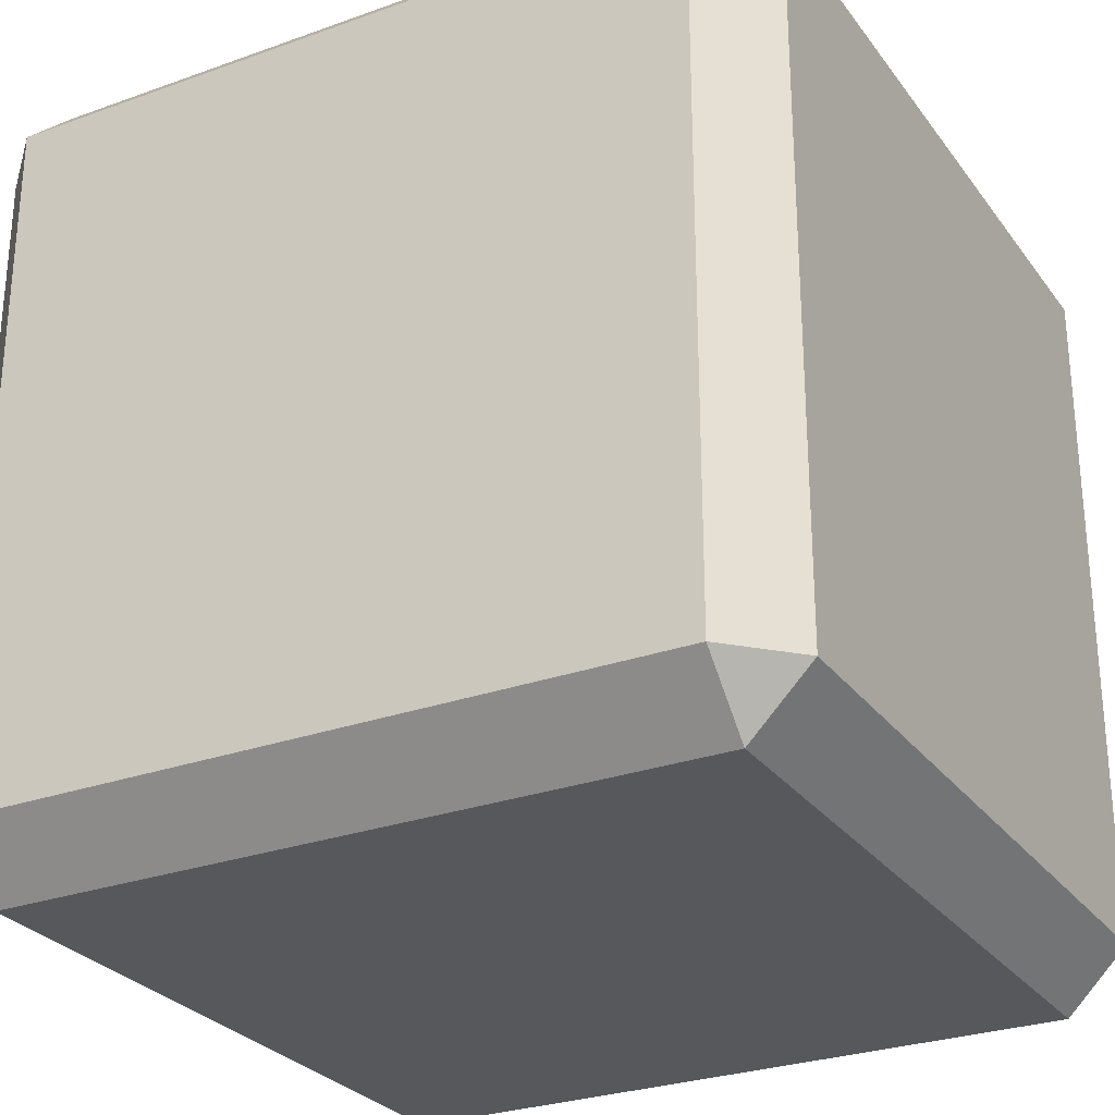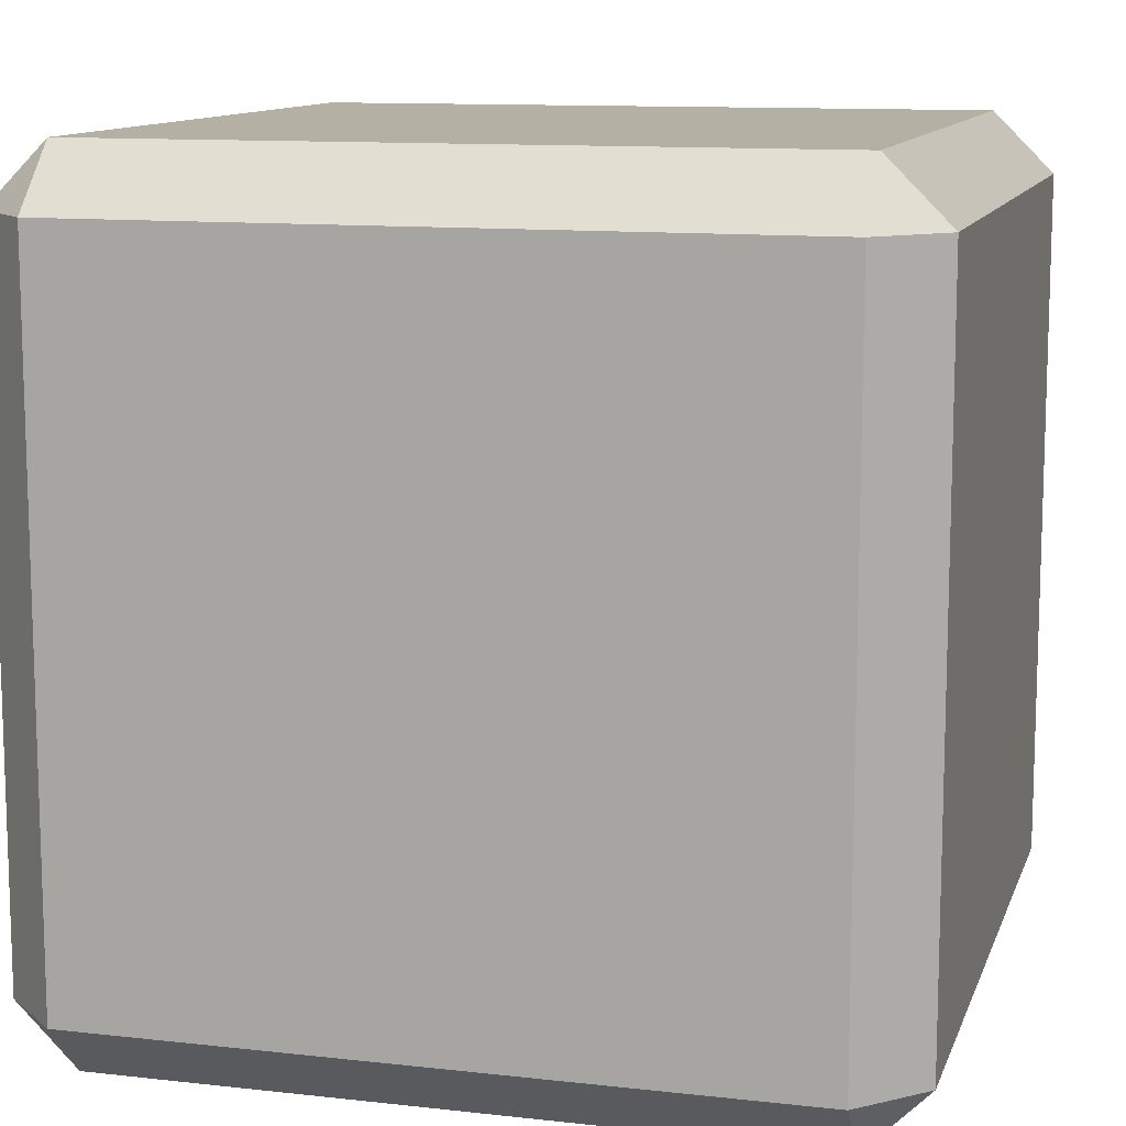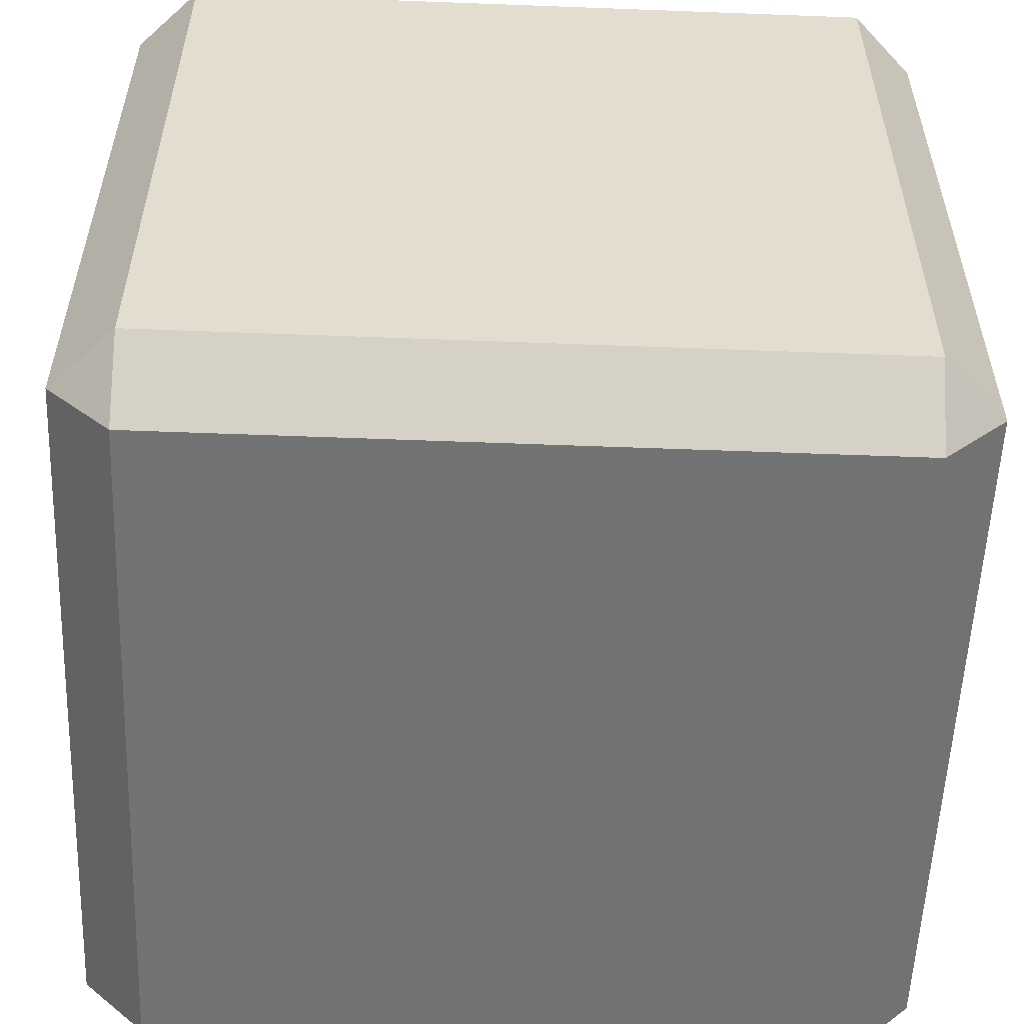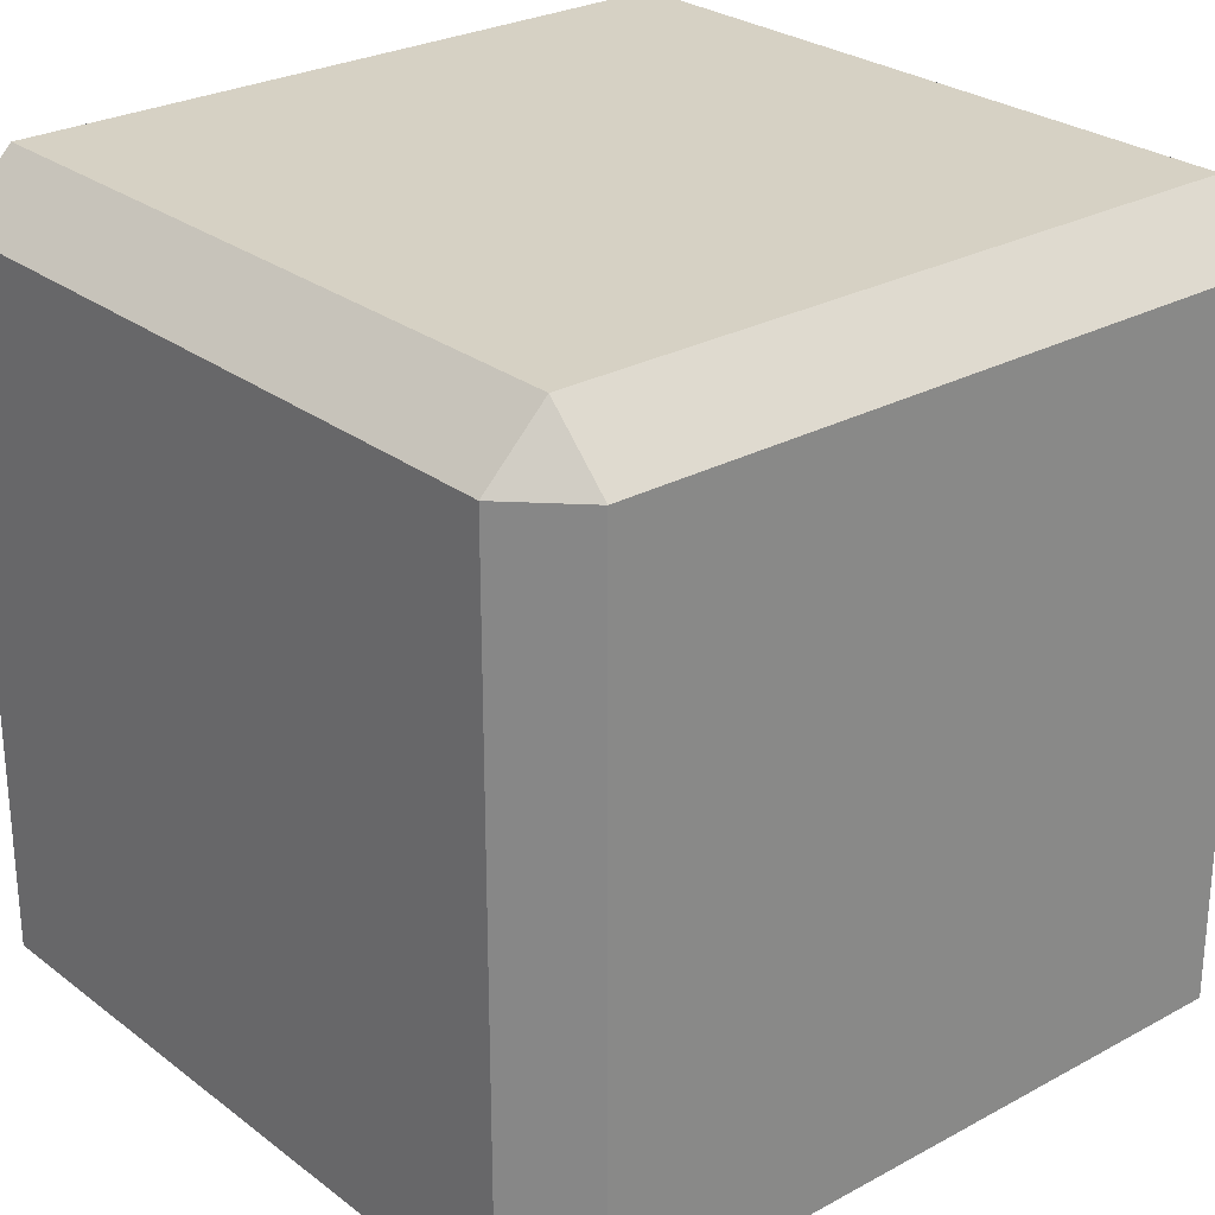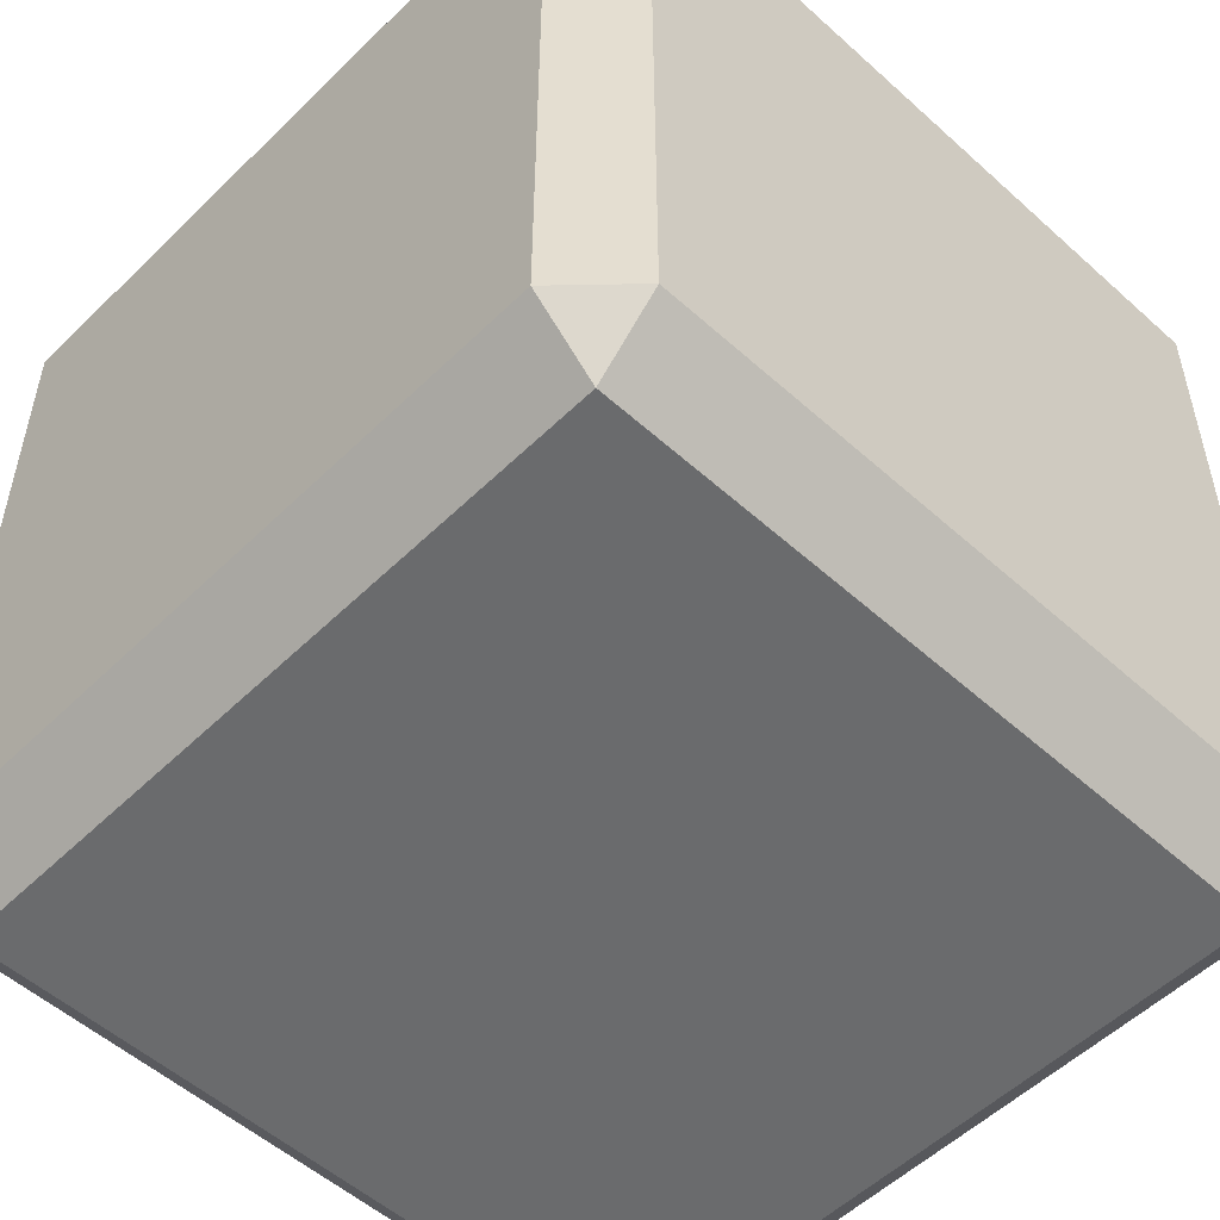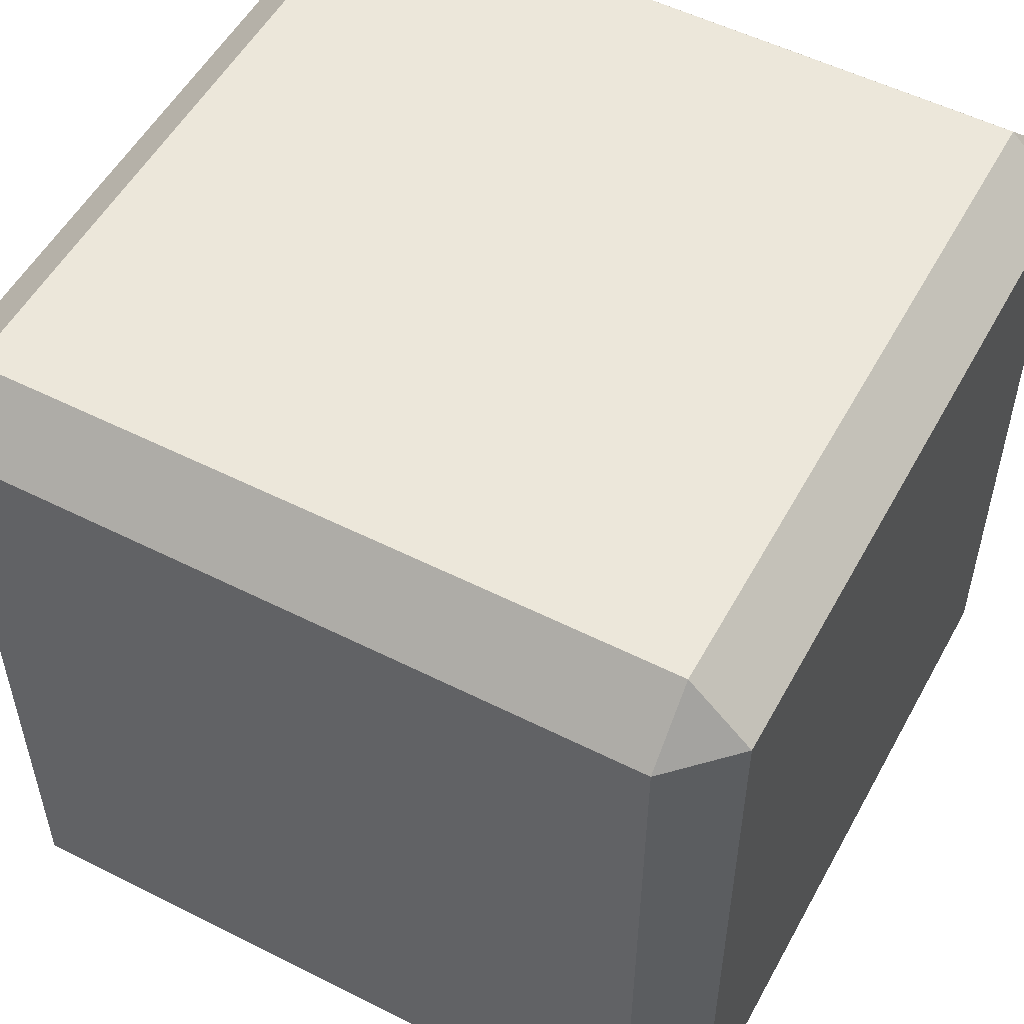
<metadata>
{"format":"obj","ext":"obj","renderer":"f3d","projection":"perspective","resolution":1024,"background":"white","views":[{"elev":-27.9,"azim":118.7,"up":"+Y"},{"elev":11.4,"azim":-74.7,"up":"+Z"},{"elev":-55.7,"azim":-2.3,"up":"+Y"},{"elev":26.8,"azim":-40.4,"up":"+Z"},{"elev":-53.2,"azim":-43.9,"up":"+Y"},{"elev":53.4,"azim":118.3,"up":"+Y"}]}
</metadata>
<code>
v -4.264 -5.017 4.264
v -5.017 -4.264 4.264
v -5.017 -4.264 -4.264
v -4.264 -5.017 -4.264
v -4.264 -4.264 5.017
v 4.264 -5.017 4.264
v 4.264 -4.264 5.017
v -4.264 4.264 5.017
v -5.017 4.264 4.264
v 5.017 -4.264 4.264
v 4.264 -5.017 -4.264
v 5.017 -4.264 -4.264
v 5.017 4.264 4.264
v 4.264 4.264 5.017
v -4.264 5.017 4.264
v -4.264 5.017 -4.264
v -5.017 4.264 -4.264
v 4.264 5.017 4.264
v 5.017 4.264 -4.264
v 4.264 5.017 -4.264
v -4.264 4.264 -5.017
v -4.264 -4.264 -5.017
v 4.264 4.264 -5.017
v 4.264 -4.264 -5.017
f 1 2 3 4
f 5 1 6 7
f 2 5 8 9
f 10 6 11 12
f 7 10 13 14
f 9 15 16 17
f 15 8 14 18
f 18 13 19 20
f 17 21 22 3
f 21 16 20 23
f 23 19 12 24
f 4 22 24 11
f 5 7 14 8
f 15 18 20 16
f 21 23 24 22
f 4 11 6 1
f 10 12 19 13
f 3 2 9 17
f 1 5 2
f 10 7 6
f 9 8 15
f 18 14 13
f 17 16 21
f 23 20 19
f 3 22 4
f 11 24 12

</code>
